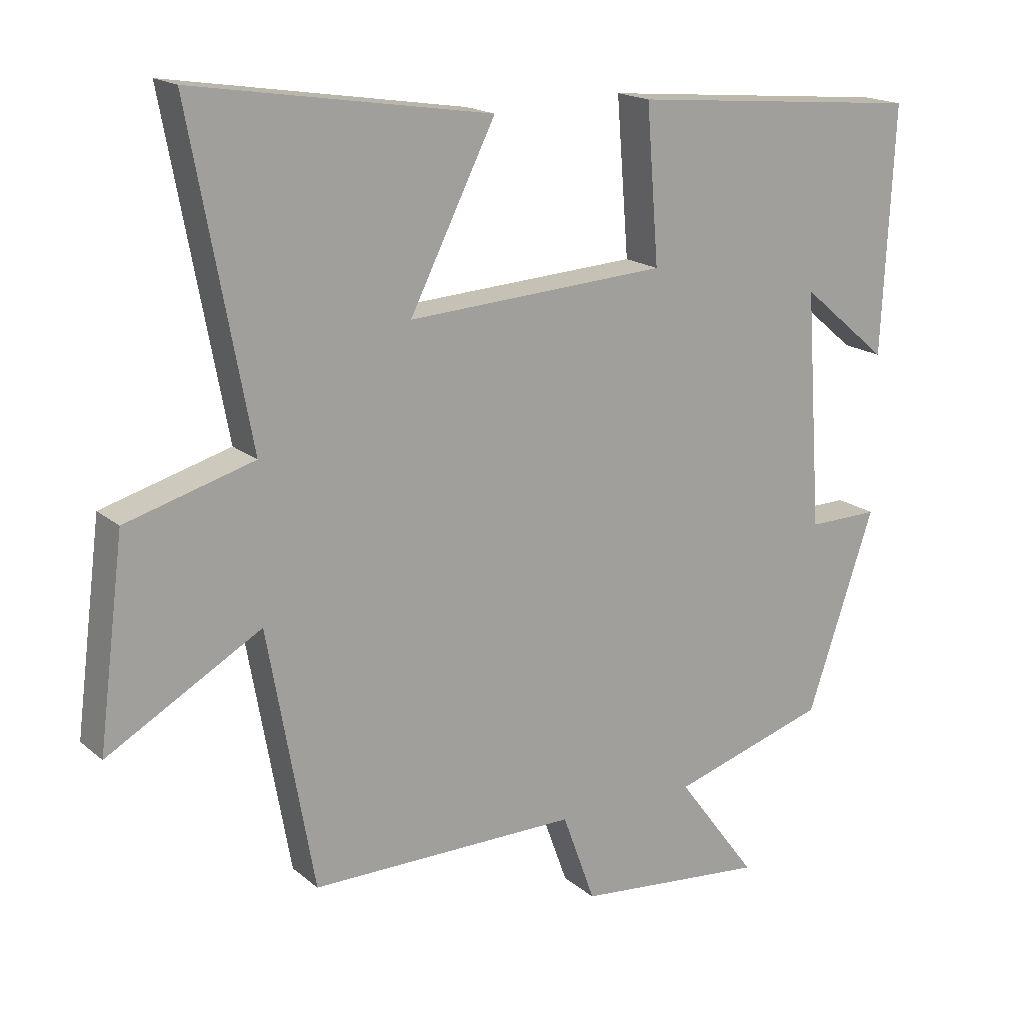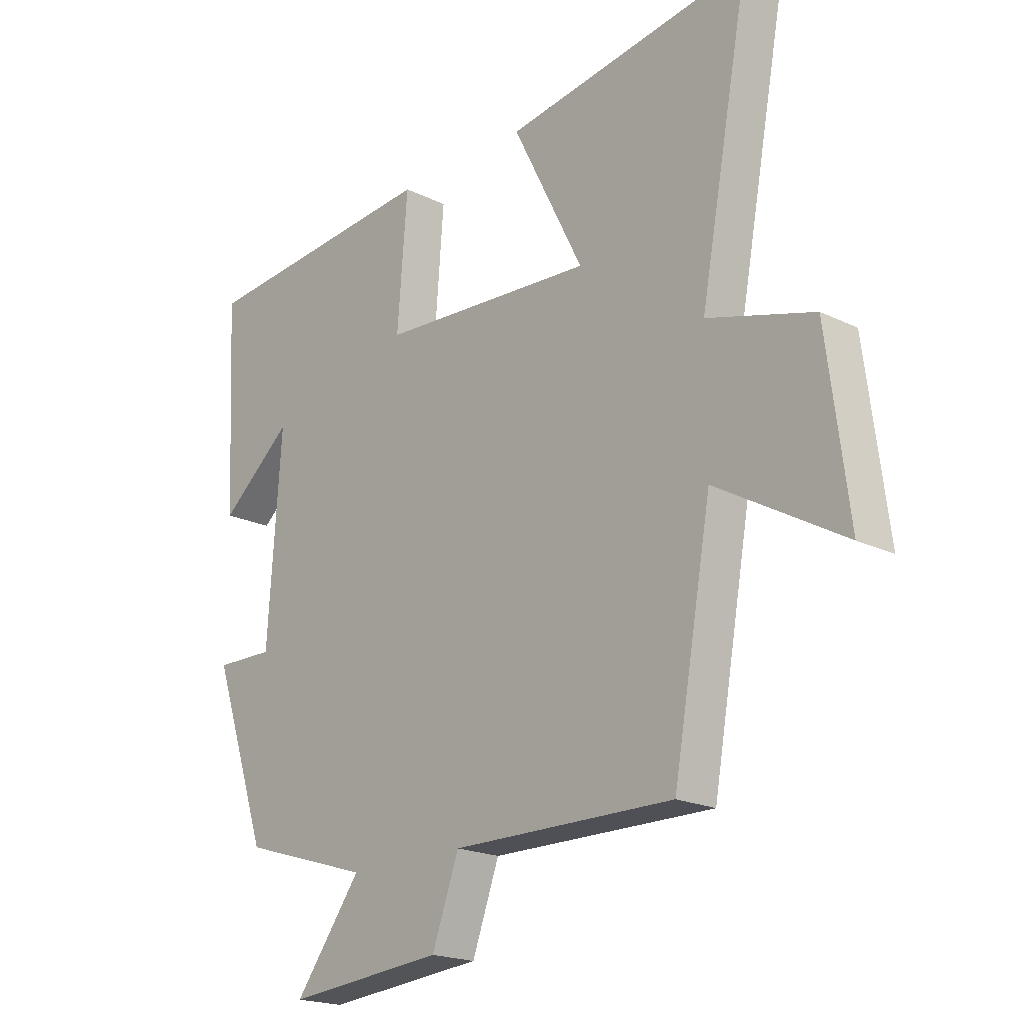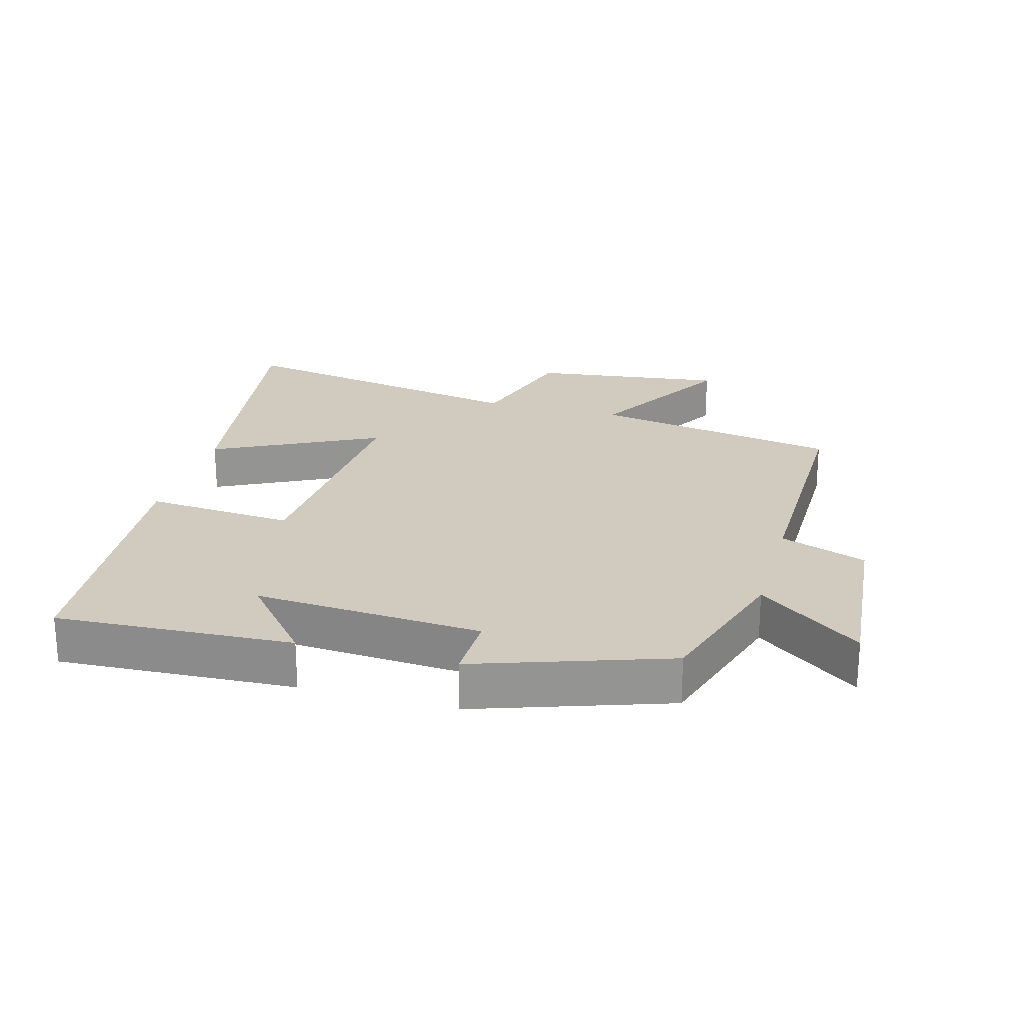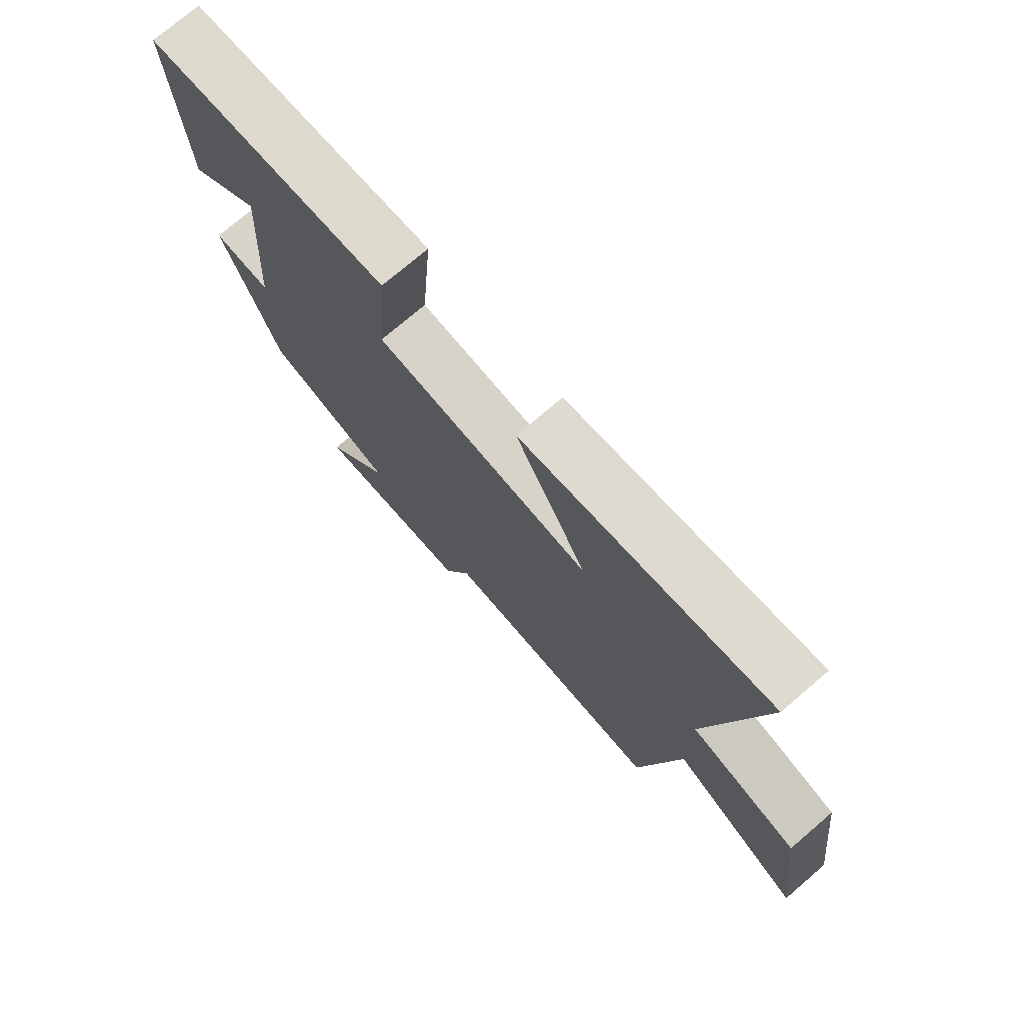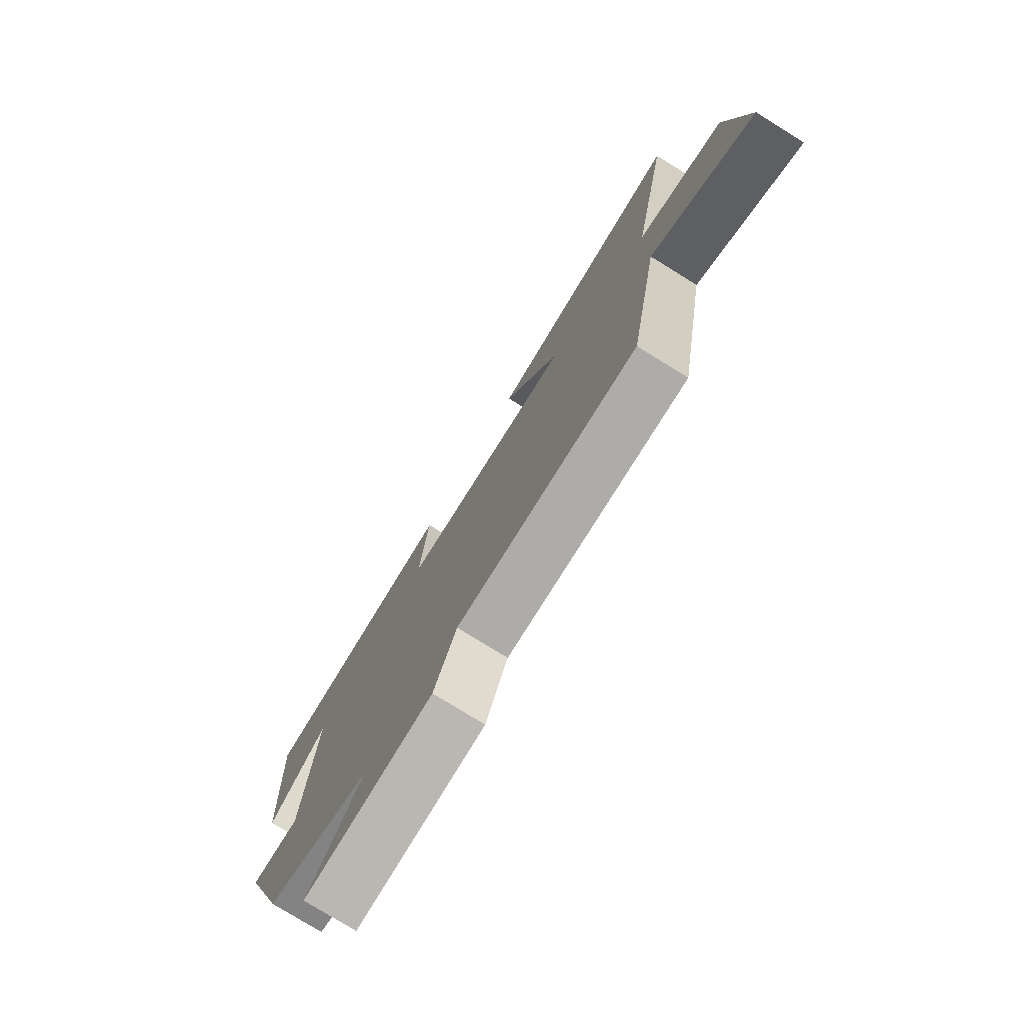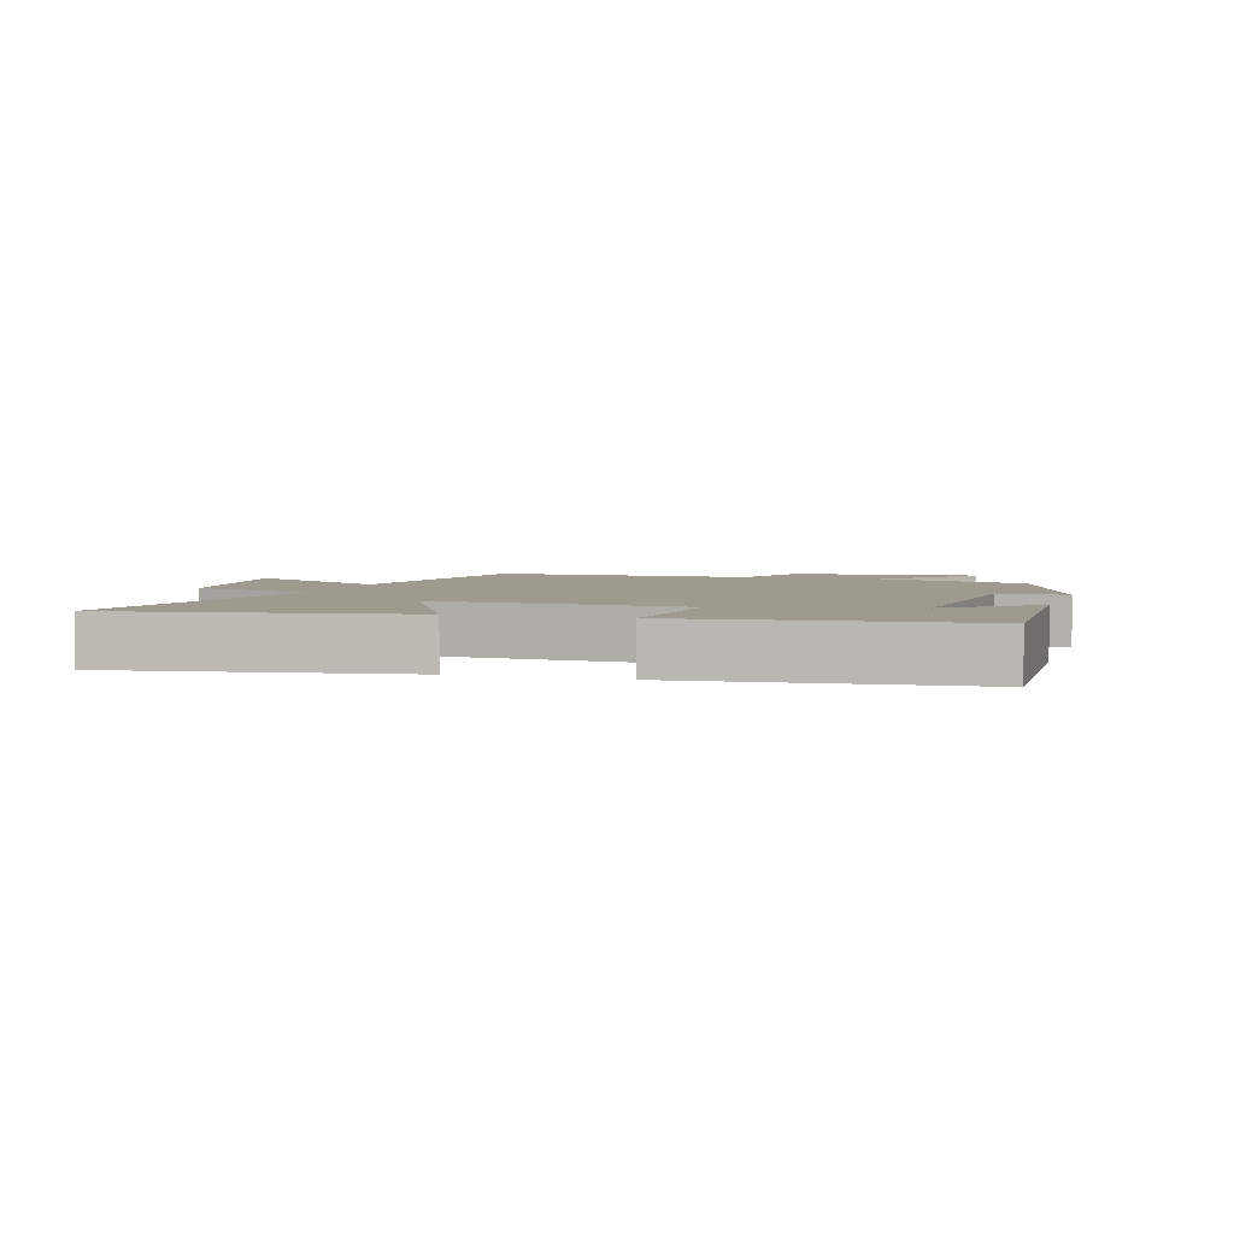
<metadata>
{"format":"obj","ext":"obj","renderer":"f3d","projection":"perspective","resolution":1024,"background":"white","views":[{"elev":17.4,"azim":-32.4,"up":"+Z"},{"elev":-19.7,"azim":-132.2,"up":"+Z"},{"elev":23.3,"azim":105.5,"up":"+Y"},{"elev":74.7,"azim":-130.6,"up":"+Z"},{"elev":-77.4,"azim":-121.8,"up":"+Z"},{"elev":3.6,"azim":17.1,"up":"+Y"}]}
</metadata>
<code>
v 0.518 0.07 0.462
v 0.5 0.07 0.101
v 0.372 0.07 0.209
v 0.396 0.07 -0.139
v 0.5 0.07 -0.137
v 0.401 0.07 -0.429
v 0.172 0.07 -0.5
v 0.29 0.07 -0.658
v 0.01 0.07 -0.632
v -0.038 0.07 -0.5
v -0.432 0.07 -0.503
v -0.5 0.07 -0.123
v -0.726 0.07 -0.253
v -0.688 0.07 0.045
v -0.5 0.07 0.099
v -0.588 0.07 0.568
v -0.152 0.07 0.5
v -0.278 0.07 0.249
v 0.104 0.07 0.273
v 0.086 0.07 0.5
v 0.518 0 0.462
v 0.5 0 0.101
v 0.372 0 0.209
v 0.396 0 -0.139
v 0.5 0 -0.137
v 0.401 0 -0.429
v 0.172 0 -0.5
v 0.29 0 -0.658
v 0.01 0 -0.632
v -0.038 0 -0.5
v -0.432 0 -0.503
v -0.5 0 -0.123
v -0.726 0 -0.253
v -0.688 0 0.045
v -0.5 0 0.099
v -0.588 0 0.568
v -0.152 0 0.5
v -0.278 0 0.249
v 0.104 0 0.273
v 0.086 0 0.5
f 19 20 1
f 15 16 17 18
f 15 18 19
f 12 13 14 15
f 10 11 12 15
f 10 15 19
f 7 8 9 10
f 4 5 6 7
f 3 4 7 10
f 1 2 3
f 19 1 3
f 3 10 19
f 21 40 39
f 38 37 36 35
f 39 38 35
f 35 34 33 32
f 35 32 31 30
f 39 35 30
f 30 29 28 27
f 27 26 25 24
f 30 27 24 23
f 23 22 21
f 23 21 39
f 39 30 23
f 1 21 22 2
f 2 22 23 3
f 3 23 24 4
f 4 24 25 5
f 5 25 26 6
f 6 26 27 7
f 7 27 28 8
f 8 28 29 9
f 9 29 30 10
f 10 30 31 11
f 11 31 32 12
f 12 32 33 13
f 13 33 34 14
f 14 34 35 15
f 15 35 36 16
f 16 36 37 17
f 17 37 38 18
f 18 38 39 19
f 19 39 40 20
f 20 40 21 1

</code>
